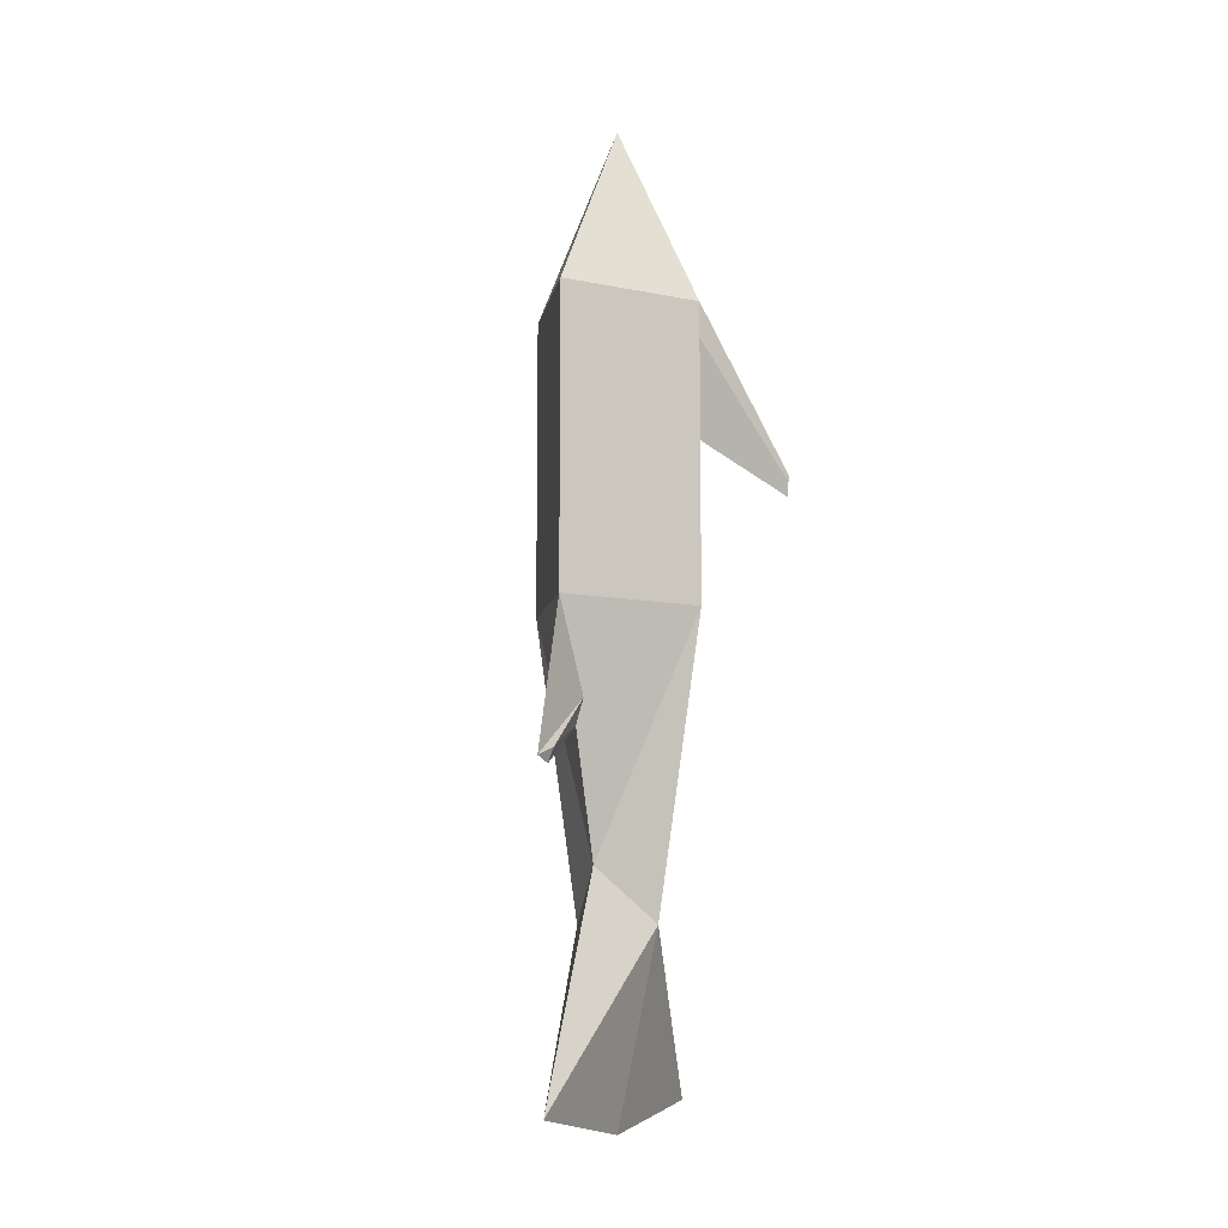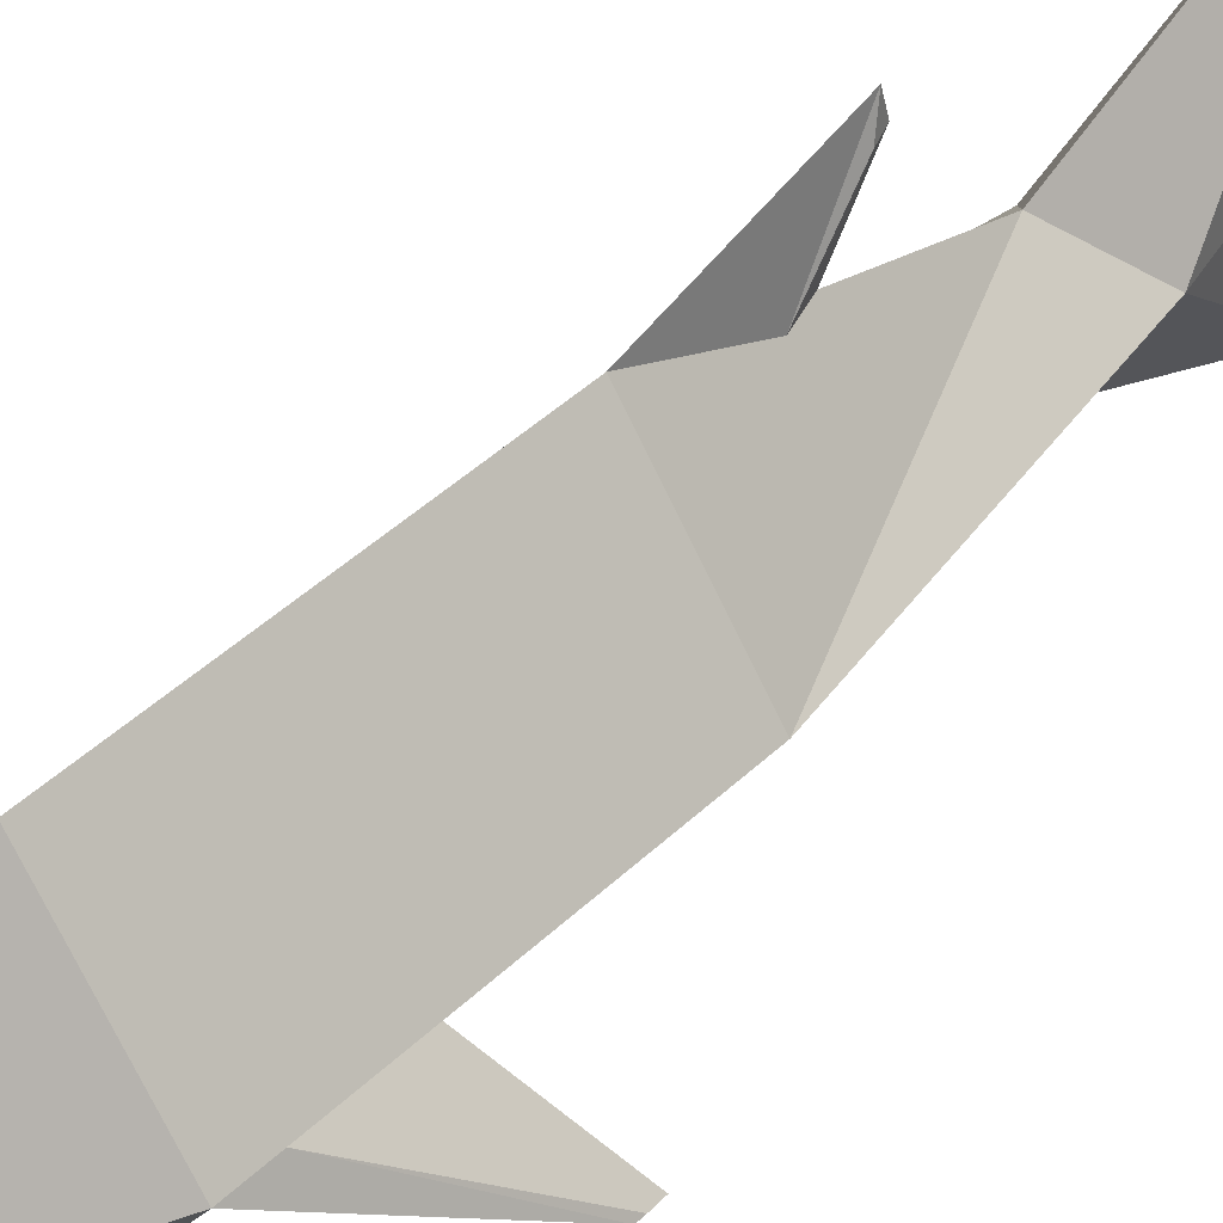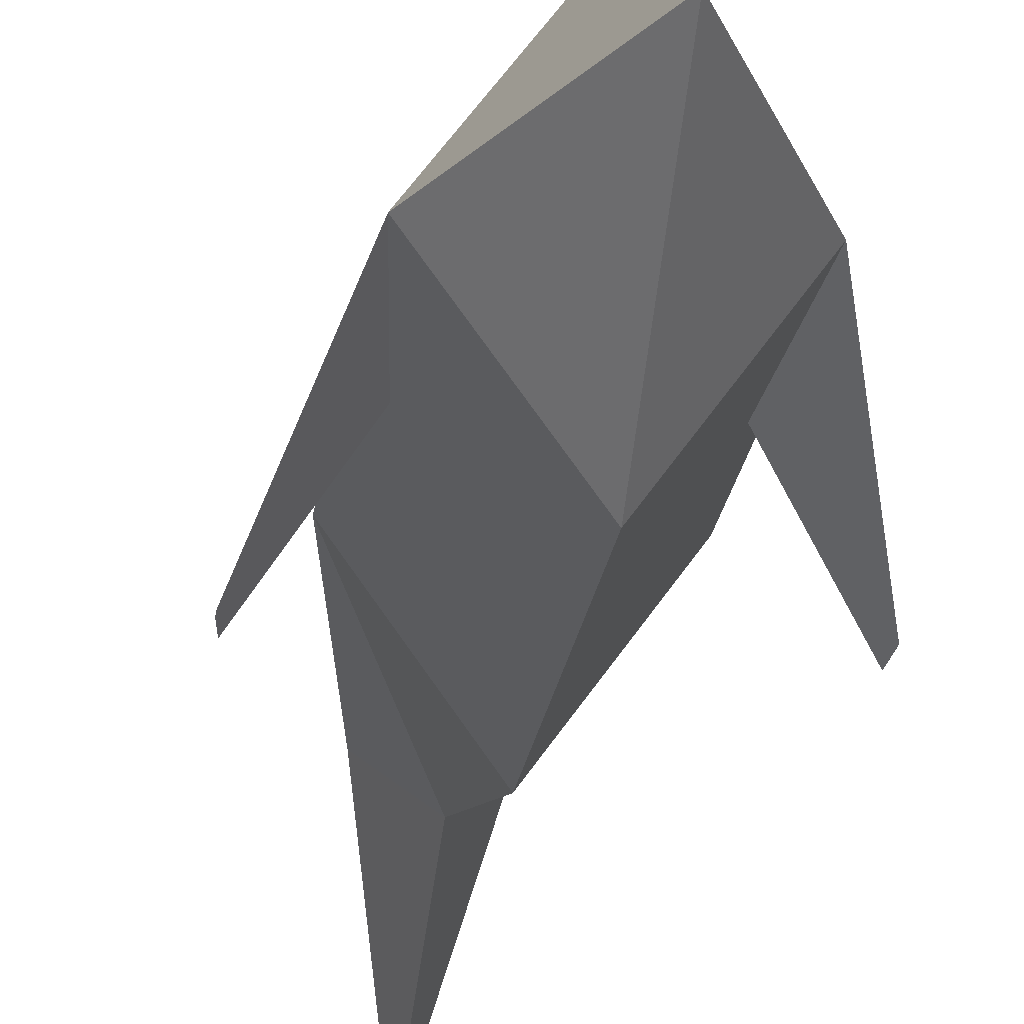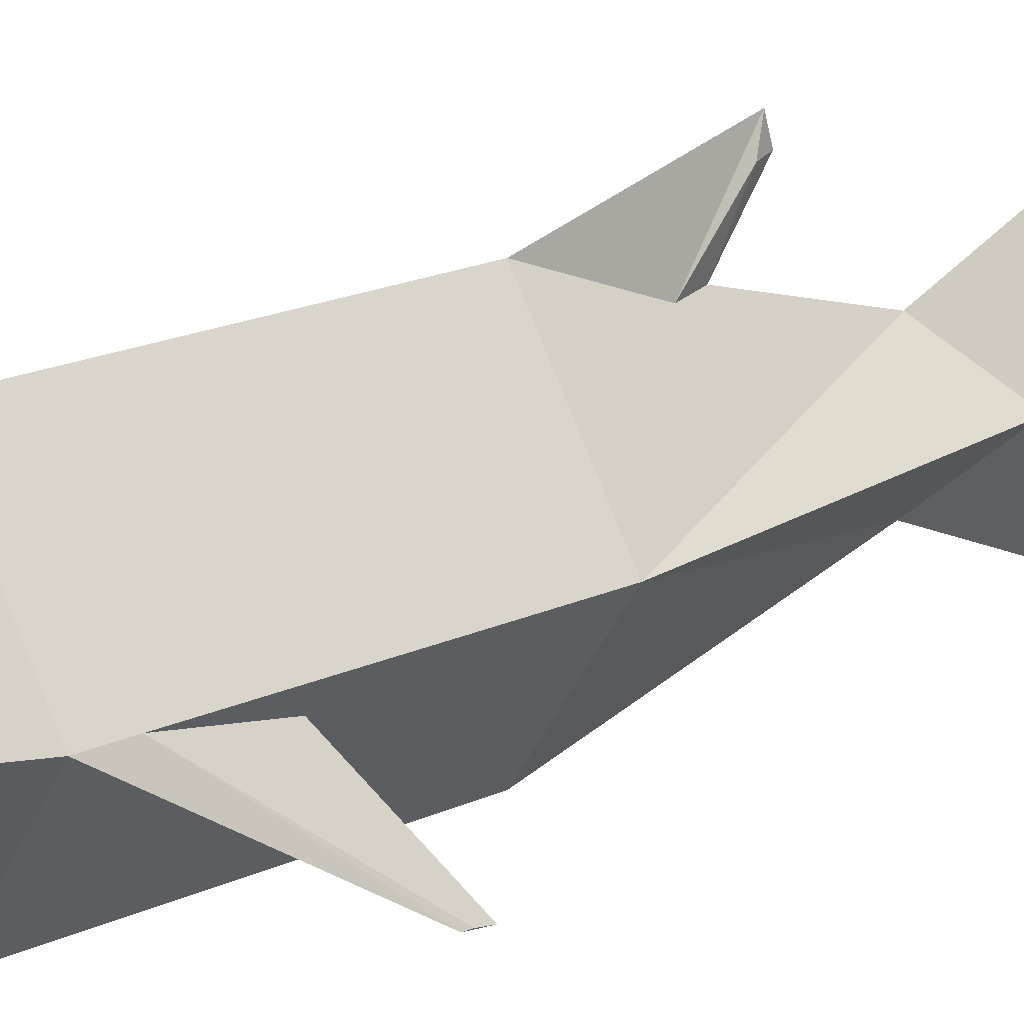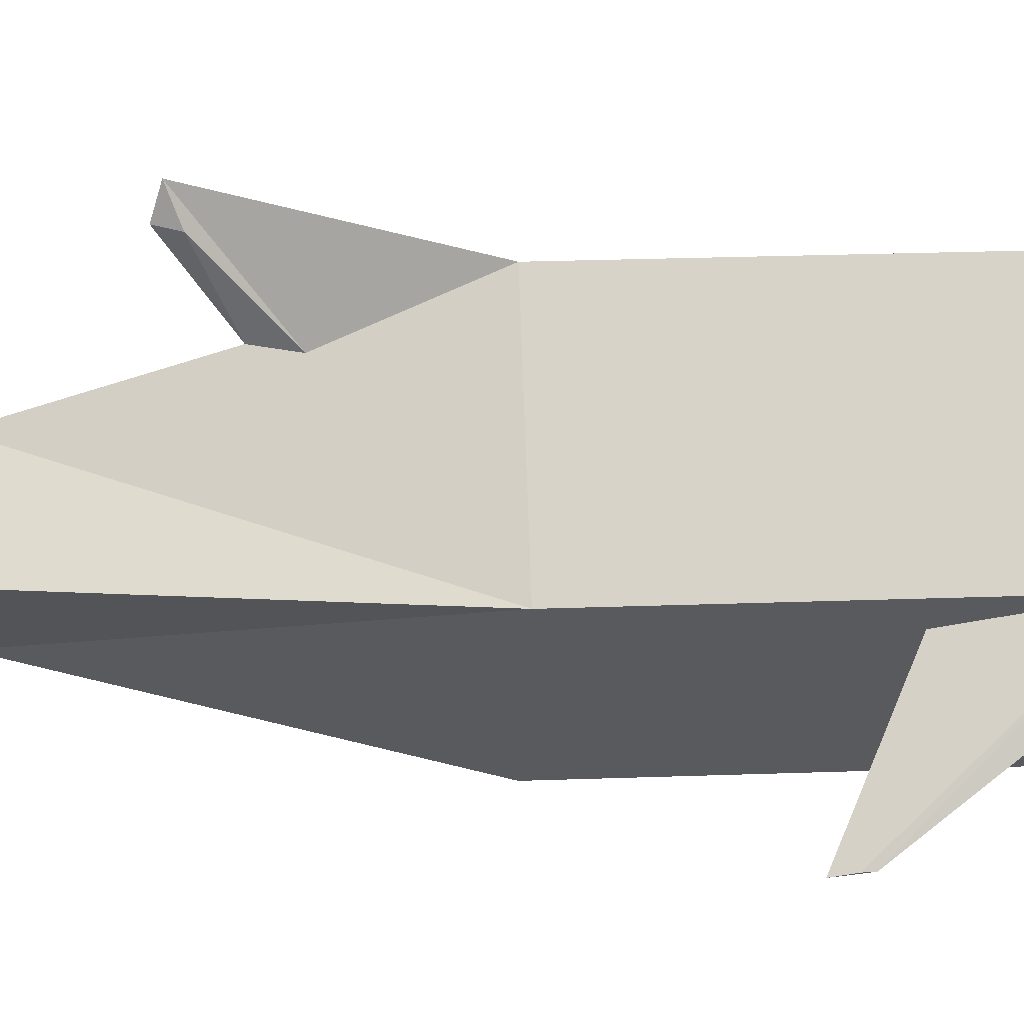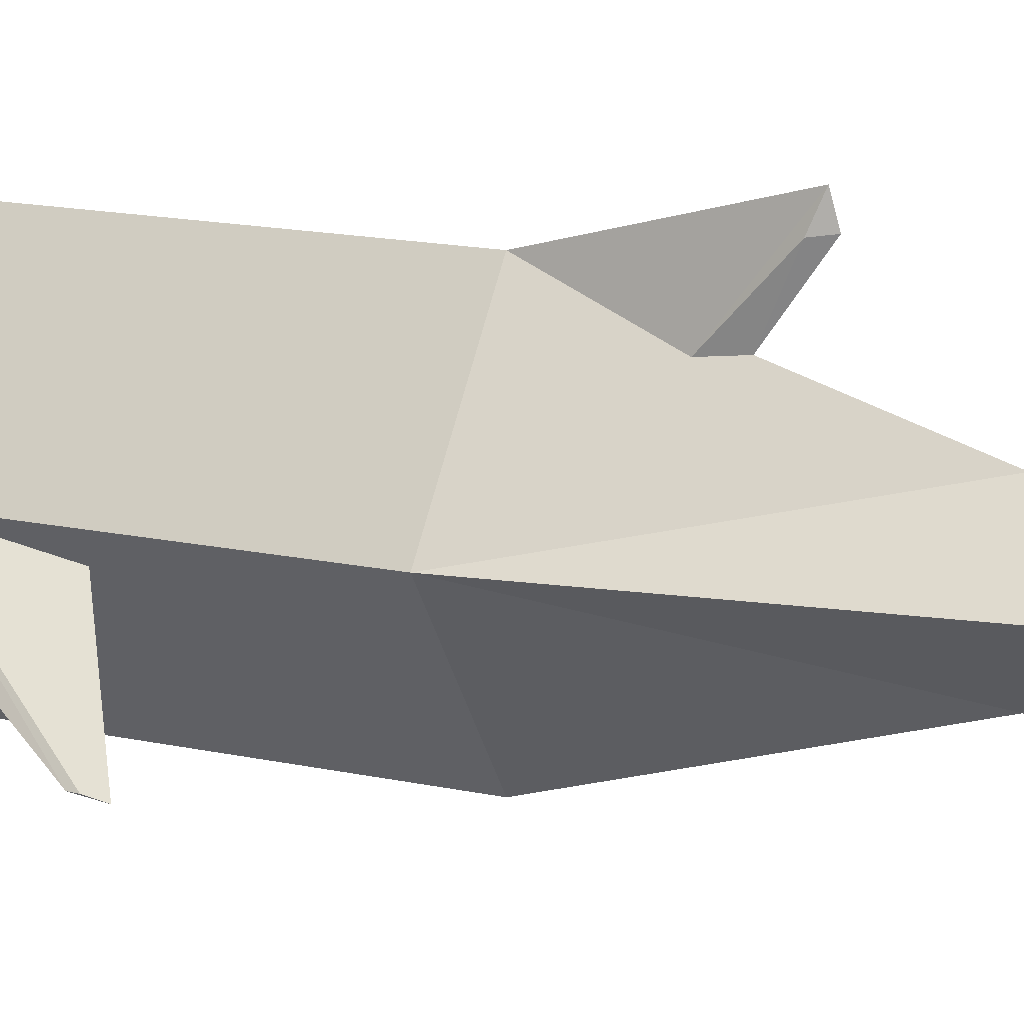
<metadata>
{"format":"obj","ext":"obj","renderer":"f3d","projection":"perspective","resolution":1024,"background":"white","views":[{"elev":-9.1,"azim":-154.6,"up":"+Z"},{"elev":42.4,"azim":41.2,"up":"+Y"},{"elev":-22.7,"azim":-7.7,"up":"+Y"},{"elev":19.4,"azim":49.4,"up":"+Y"},{"elev":22.9,"azim":-93.7,"up":"+Y"},{"elev":13.9,"azim":117.4,"up":"+Y"}]}
</metadata>
<code>
o Cylinder
v -0.3547 -0 -0.7041
v -0 -0.2096 -1.687
v 0 -0.5 -0.7041
v -0.1704 -0 -1.905
v -0 -0.6055 -2.589
v 0 0 1.252
v -0.3547 -0 0.5
v 0 -0.5 0.5
v -0.2939 -0.08564 -0.01584
v 0 -0.5 -0.01584
v -0 0.6055 -2.589
v -0 0 -2.683
v -0 0.5 0.5
v -0.3547 -0 0.3546
v -0 0.5 -0.01584
v -0 0.2096 -1.687
v -0 0.3593 -1.18
v -0 0.583 -1.339
v -0.01851 0.5744 -1.28
v -0 0.6654 -1.315
v -0.02796 0.3507 -1.076
v -0.3547 -0 -0.01584
v -0 0.5 -0.7041
v -0.5576 -0.4177 -0.1561
v -0.5482 -0.431 -0.2134
v -0.5584 -0.4166 -0.1271
v 0.3547 0 -0.7041
v 0.1704 0 -1.905
v 0.3547 0 0.5
v 0.2939 -0.08564 -0.01584
v 0.3547 0 0.3546
v 0.02796 0.3507 -1.076
v 0.01851 0.5744 -1.28
v 0.3547 0 -0.01584
v 0.5576 -0.4177 -0.1561
v 0.5584 -0.4166 -0.1271
v 0.5482 -0.431 -0.2134
f 1 2 3
f 4 2 1
f 2 4 5
f 6 7 8
f 8 9 10
f 4 11 12
f 6 13 7
f 14 13 15
f 11 4 16
f 16 4 1
f 17 16 1
f 5 4 12
f 18 19 20
f 17 19 18
f 21 20 19
f 22 23 1
f 9 22 1
f 24 25 26
f 9 14 22
f 9 24 14
f 9 26 25
f 14 26 7
f 27 3 2
f 28 27 2
f 2 5 28
f 6 8 29
f 30 8 10
f 28 12 11
f 6 29 13
f 13 29 31
f 11 16 28
f 16 27 28
f 27 17 32
f 5 12 28
f 18 20 33
f 17 33 32
f 32 20 23
f 23 34 27
f 27 34 30
f 35 36 37
f 30 34 31
f 35 30 31
f 30 36 29
f 36 31 29
f 8 7 9
f 15 22 14
f 14 7 13
f 1 23 21
f 21 17 1
f 17 21 19
f 21 23 20
f 22 15 23
f 1 3 9
f 3 10 9
f 9 25 24
f 9 7 26
f 14 24 26
f 30 29 8
f 31 34 15
f 15 13 31
f 27 16 17
f 32 23 27
f 17 18 33
f 32 33 20
f 23 15 34
f 10 3 30
f 3 27 30
f 35 37 30
f 30 37 36
f 36 35 31

</code>
